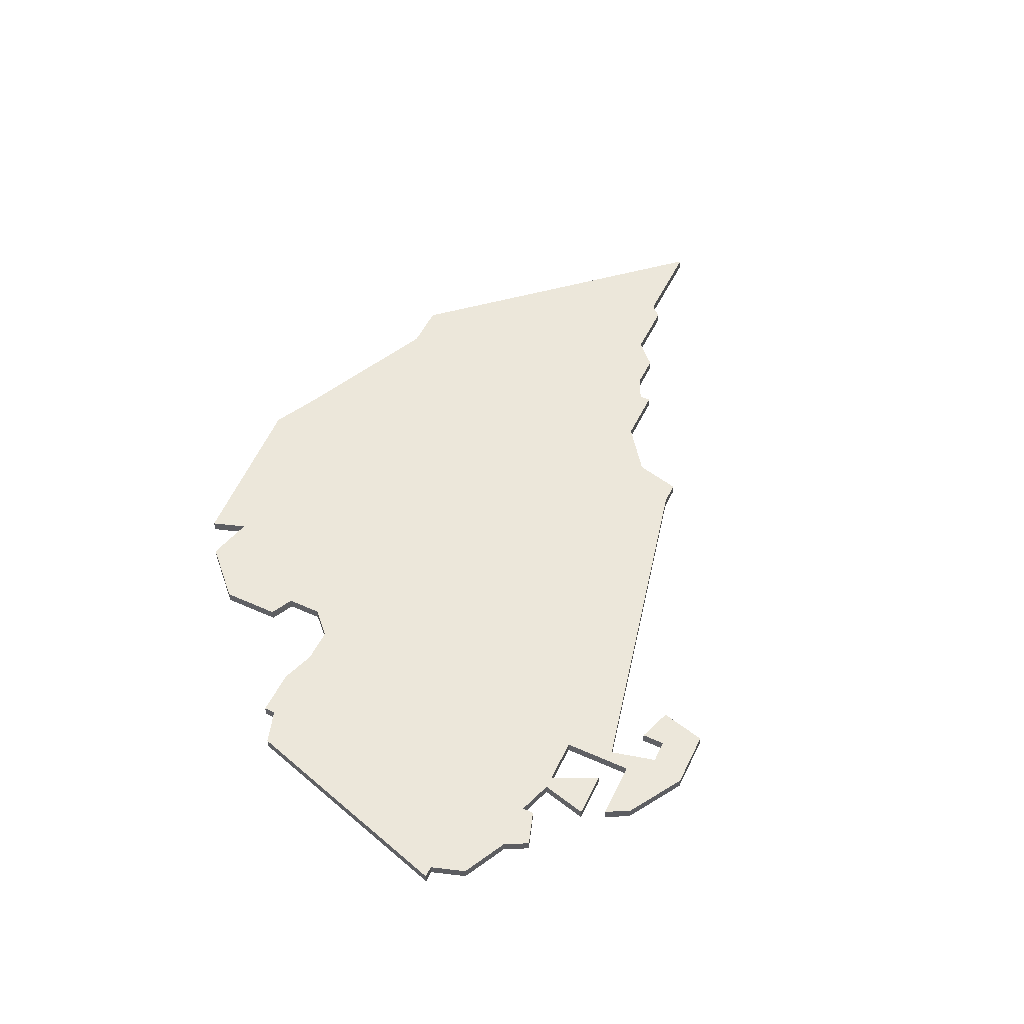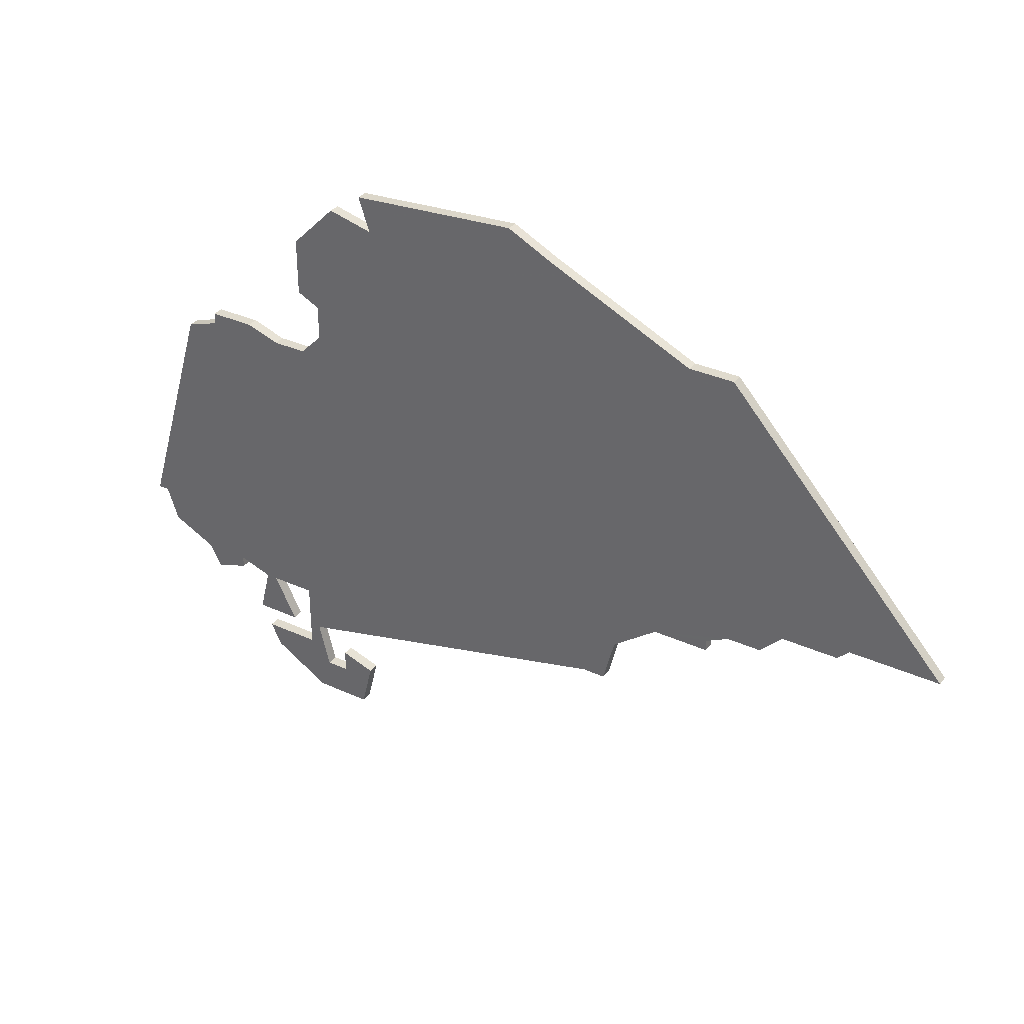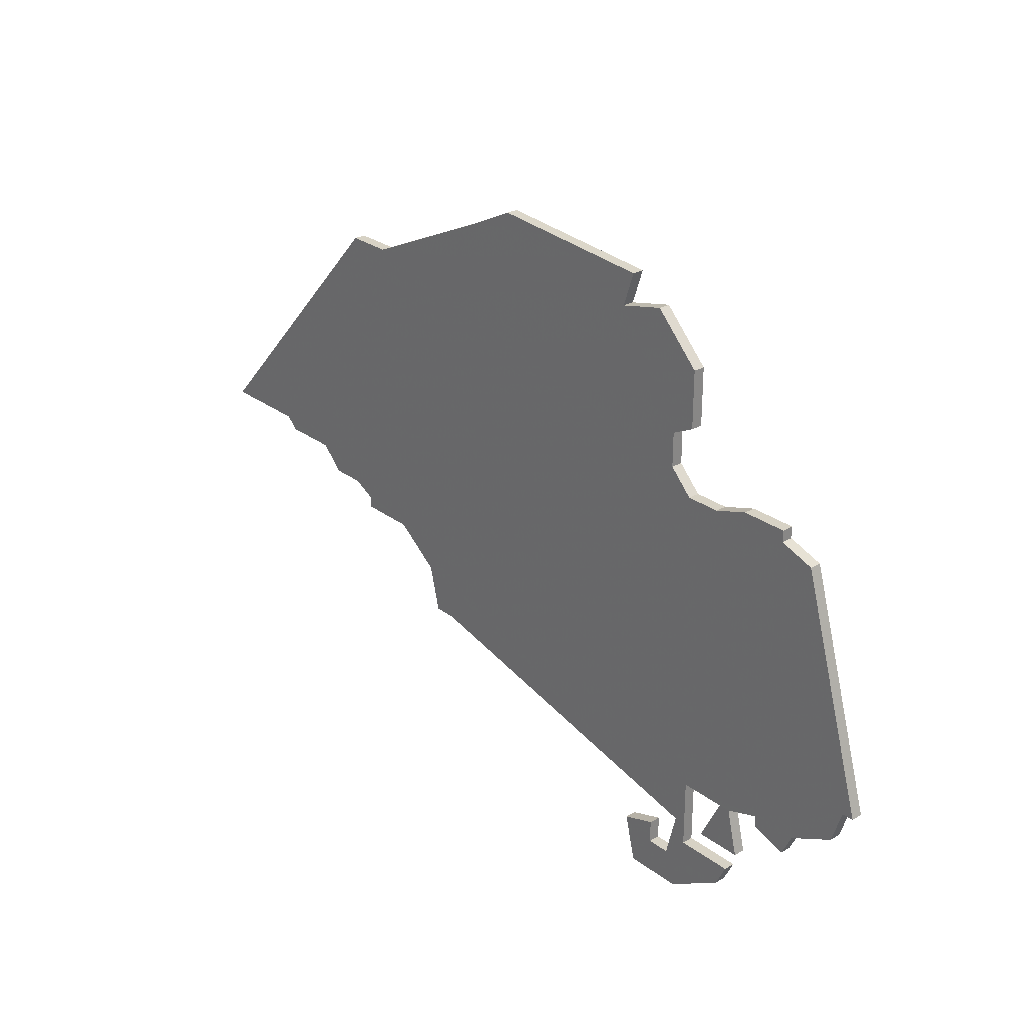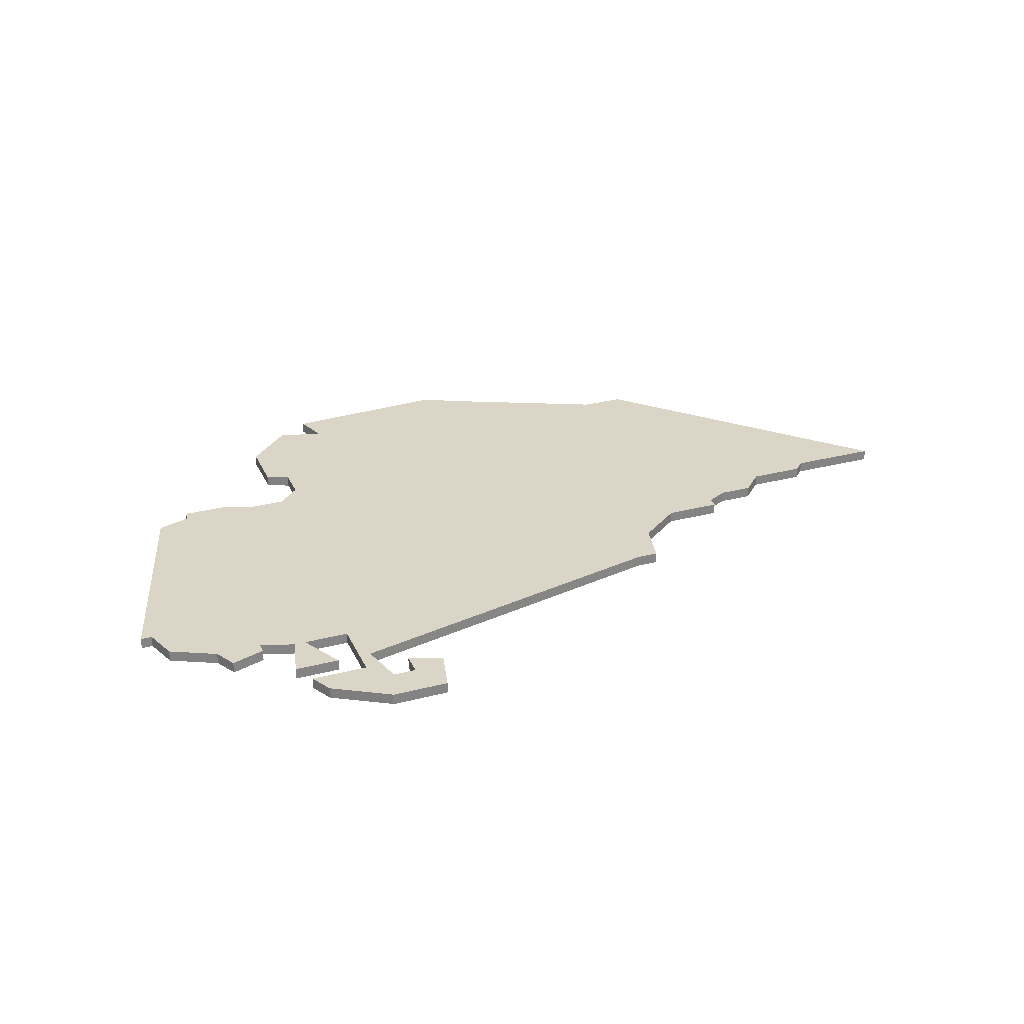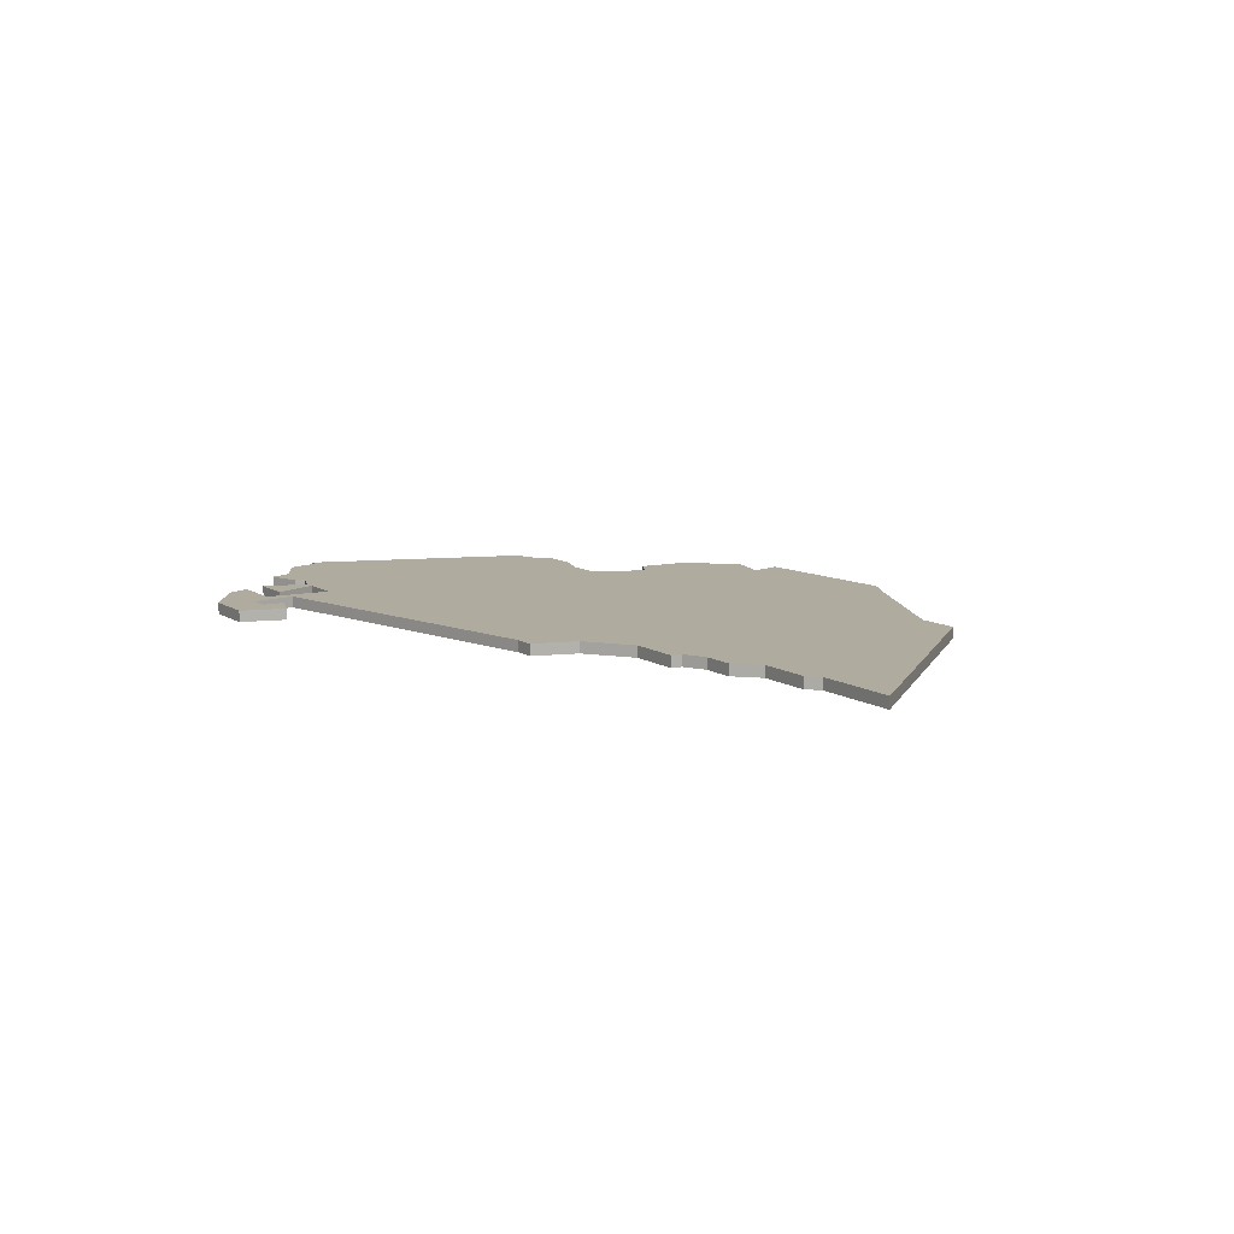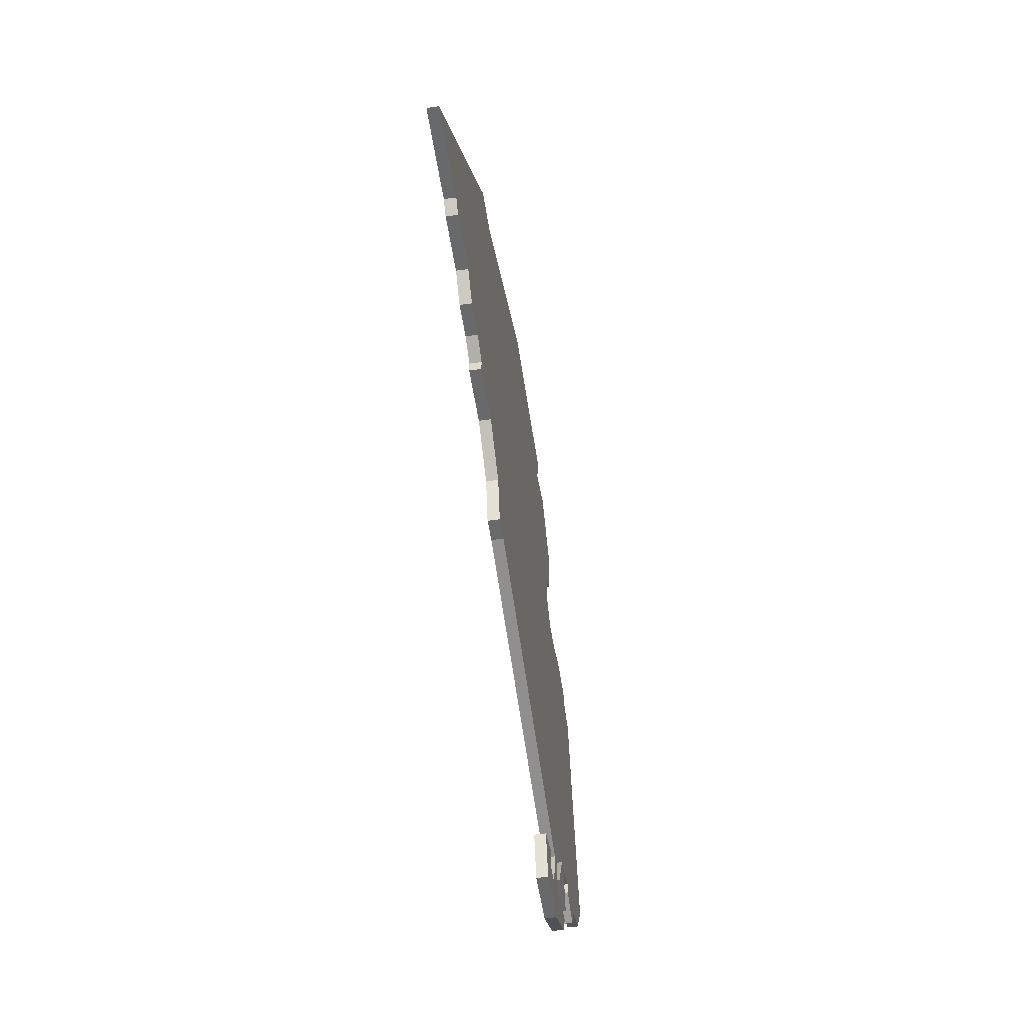
<metadata>
{"format":"obj","ext":"obj","renderer":"f3d","projection":"perspective","resolution":1024,"background":"white","views":[{"elev":52.8,"azim":-64.4,"up":"+Z"},{"elev":33.6,"azim":31.9,"up":"+Y"},{"elev":27.3,"azim":-131.2,"up":"+Y"},{"elev":29.0,"azim":-21.2,"up":"+Z"},{"elev":9.6,"azim":59.3,"up":"+Z"},{"elev":-52.6,"azim":98.5,"up":"+Y"}]}
</metadata>
<code>
v 3015 -418 0
v 3009 -438 0
v 3010 -438 0
v 3011 -441 0
v 3015 -443 0
v 3016 -445 0
v 3019 -444 0
v 3019 -443 0
v 3022 -444 0
v 3021 -448 0
v 3025 -448 0
v 3023 -444 0
v 3027 -444 0
v 3027 -450 0
v 3022 -450 0
v 3023 -452 0
v 3028 -455 0
v 3033 -455 0
v 3034 -451 0
v 3031 -450 0
v 3031 -452 0
v 3029 -452 0
v 3028 -448 0
v 3058 -441 0
v 3060 -441 0
v 3061 -437 0
v 3065 -434 0
v 3070 -434 0
v 3070 -433 0
v 3072 -432 0
v 3075 -432 0
v 3077 -430 0
v 3082 -430 0
v 3083 -429 0
v 3091 -429 0
v 3071 -407 0
v 3067 -407 0
v 3054 -401 0
v 3050 -399 0
v 3035 -400 0
v 3036 -403 0
v 3032 -402 0
v 3028 -406 0
v 3028 -411 0
v 3030 -412 0
v 3030 -415 0
v 3028 -417 0
v 3025 -417 0
v 3022 -416 0
v 3018 -416 0
v 3018 -417 0
v 3015 -418 1
v 3009 -438 1
v 3010 -438 1
v 3011 -441 1
v 3015 -443 1
v 3016 -445 1
v 3019 -444 1
v 3019 -443 1
v 3022 -444 1
v 3021 -448 1
v 3025 -448 1
v 3023 -444 1
v 3027 -444 1
v 3027 -450 1
v 3022 -450 1
v 3023 -452 1
v 3028 -455 1
v 3033 -455 1
v 3034 -451 1
v 3031 -450 1
v 3031 -452 1
v 3029 -452 1
v 3028 -448 1
v 3058 -441 1
v 3060 -441 1
v 3061 -437 1
v 3065 -434 1
v 3070 -434 1
v 3070 -433 1
v 3072 -432 1
v 3075 -432 1
v 3077 -430 1
v 3082 -430 1
v 3083 -429 1
v 3091 -429 1
v 3071 -407 1
v 3067 -407 1
v 3054 -401 1
v 3050 -399 1
v 3035 -400 1
v 3036 -403 1
v 3032 -402 1
v 3028 -406 1
v 3028 -411 1
v 3030 -412 1
v 3030 -415 1
v 3028 -417 1
v 3025 -417 1
v 3022 -416 1
v 3018 -416 1
v 3018 -417 1
f 2 1 51
f 5 4 3
f 7 6 5
f 11 10 9
f 16 15 14
f 18 17 16
f 20 19 18
f 26 25 24
f 29 28 27
f 32 31 30
f 34 33 32
f 36 35 34
f 40 39 38
f 43 42 41
f 45 44 43
f 50 49 48
f 3 2 51
f 7 5 3
f 12 11 9
f 21 20 18
f 26 24 23
f 30 29 27
f 36 34 32
f 40 38 37
f 45 43 41
f 51 50 48
f 7 3 51
f 12 9 8
f 22 21 18
f 27 26 23
f 32 30 27
f 37 36 32
f 41 40 37
f 46 45 41
f 8 7 51
f 13 12 8
f 22 18 16
f 37 32 27
f 46 41 37
f 8 51 48
f 22 16 14
f 37 27 23
f 47 46 37
f 8 48 47
f 23 22 14
f 47 37 23
f 13 8 47
f 23 14 13
f 13 47 23
f 102 52 53
f 54 55 56
f 56 57 58
f 60 61 62
f 65 66 67
f 67 68 69
f 69 70 71
f 75 76 77
f 78 79 80
f 81 82 83
f 83 84 85
f 85 86 87
f 89 90 91
f 92 93 94
f 94 95 96
f 99 100 101
f 102 53 54
f 54 56 58
f 60 62 63
f 69 71 72
f 74 75 77
f 78 80 81
f 83 85 87
f 88 89 91
f 92 94 96
f 99 101 102
f 102 54 58
f 59 60 63
f 69 72 73
f 74 77 78
f 78 81 83
f 83 87 88
f 88 91 92
f 92 96 97
f 102 58 59
f 59 63 64
f 67 69 73
f 78 83 88
f 88 92 97
f 99 102 59
f 65 67 73
f 74 78 88
f 88 97 98
f 98 99 59
f 65 73 74
f 74 88 98
f 98 59 64
f 64 65 74
f 74 98 64
f 53 52 2
f 2 52 1
f 54 53 3
f 3 53 2
f 55 54 4
f 4 54 3
f 56 55 5
f 5 55 4
f 57 56 6
f 6 56 5
f 58 57 7
f 7 57 6
f 59 58 8
f 8 58 7
f 60 59 9
f 9 59 8
f 61 60 10
f 10 60 9
f 62 61 11
f 11 61 10
f 63 62 12
f 12 62 11
f 64 63 13
f 13 63 12
f 65 64 14
f 14 64 13
f 66 65 15
f 15 65 14
f 67 66 16
f 16 66 15
f 68 67 17
f 17 67 16
f 69 68 18
f 18 68 17
f 70 69 19
f 19 69 18
f 71 70 20
f 20 70 19
f 72 71 21
f 21 71 20
f 73 72 22
f 22 72 21
f 74 73 23
f 23 73 22
f 75 74 24
f 24 74 23
f 76 75 25
f 25 75 24
f 77 76 26
f 26 76 25
f 78 77 27
f 27 77 26
f 79 78 28
f 28 78 27
f 80 79 29
f 29 79 28
f 81 80 30
f 30 80 29
f 82 81 31
f 31 81 30
f 83 82 32
f 32 82 31
f 84 83 33
f 33 83 32
f 85 84 34
f 34 84 33
f 86 85 35
f 35 85 34
f 87 86 36
f 36 86 35
f 88 87 37
f 37 87 36
f 89 88 38
f 38 88 37
f 90 89 39
f 39 89 38
f 91 90 40
f 40 90 39
f 92 91 41
f 41 91 40
f 93 92 42
f 42 92 41
f 94 93 43
f 43 93 42
f 95 94 44
f 44 94 43
f 96 95 45
f 45 95 44
f 97 96 46
f 46 96 45
f 98 97 47
f 47 97 46
f 99 98 48
f 48 98 47
f 100 99 49
f 49 99 48
f 101 100 50
f 50 100 49
f 52 102 1
f 1 102 51
f 102 101 51
f 51 101 50

</code>
